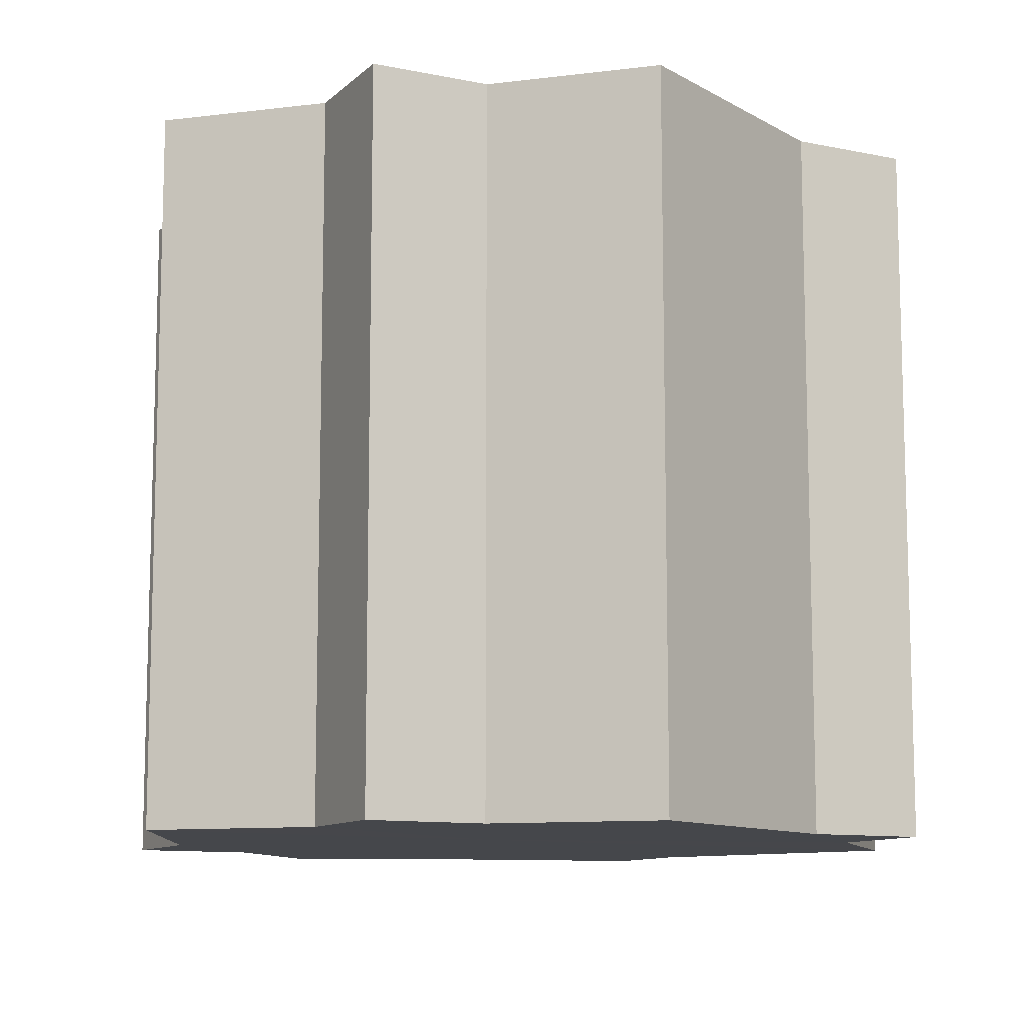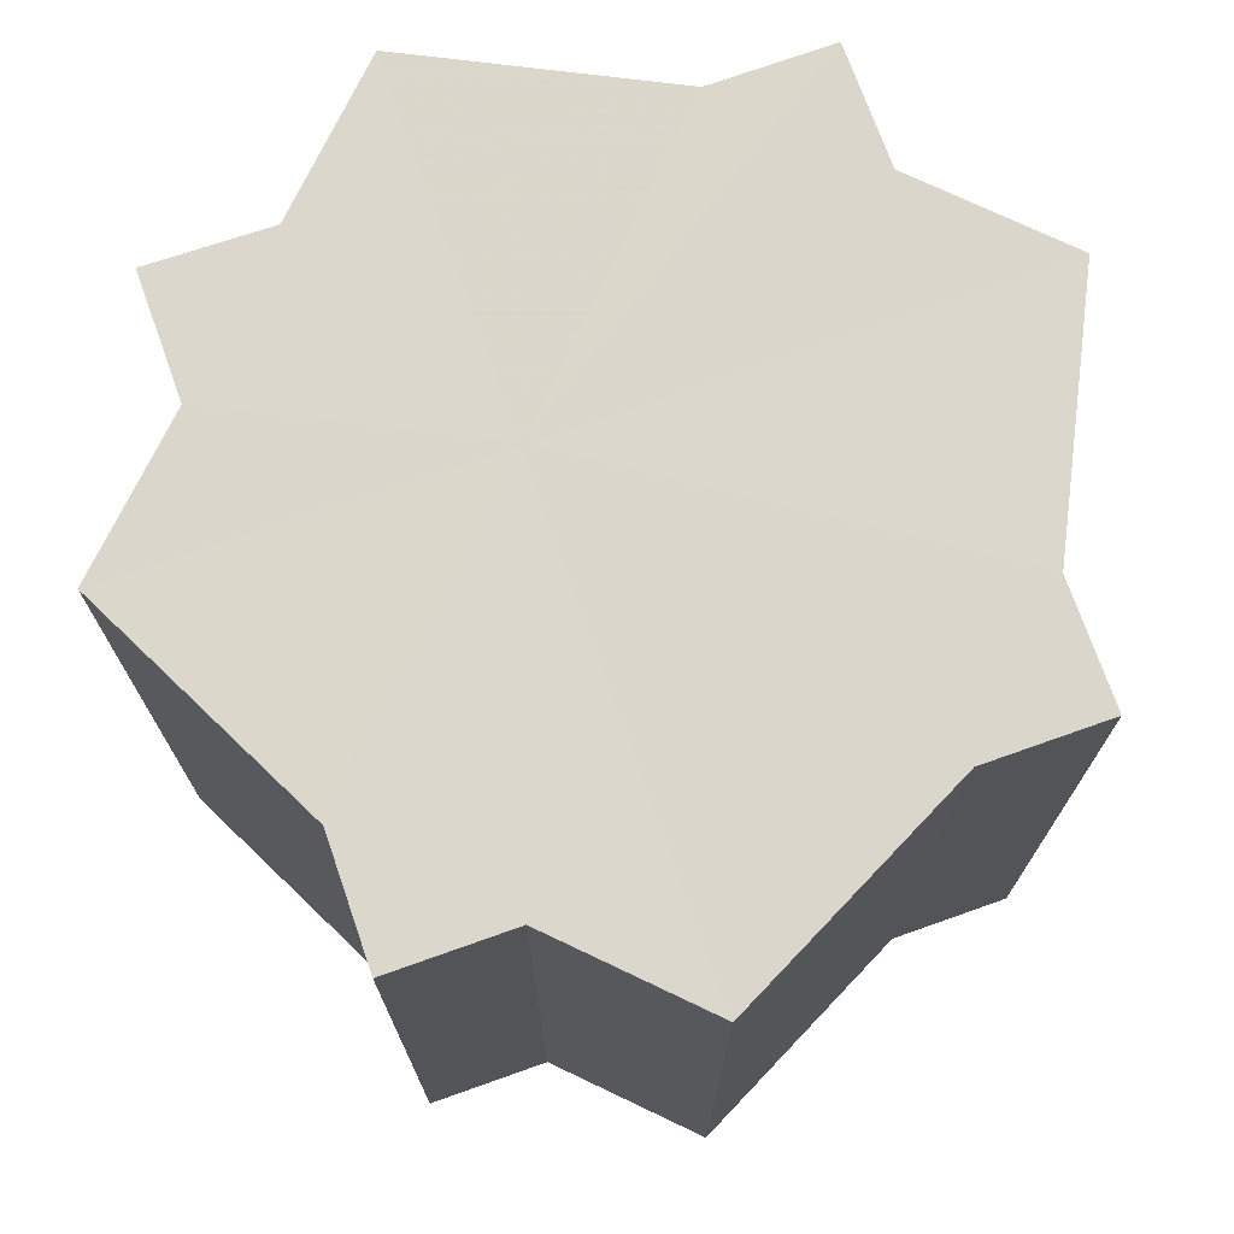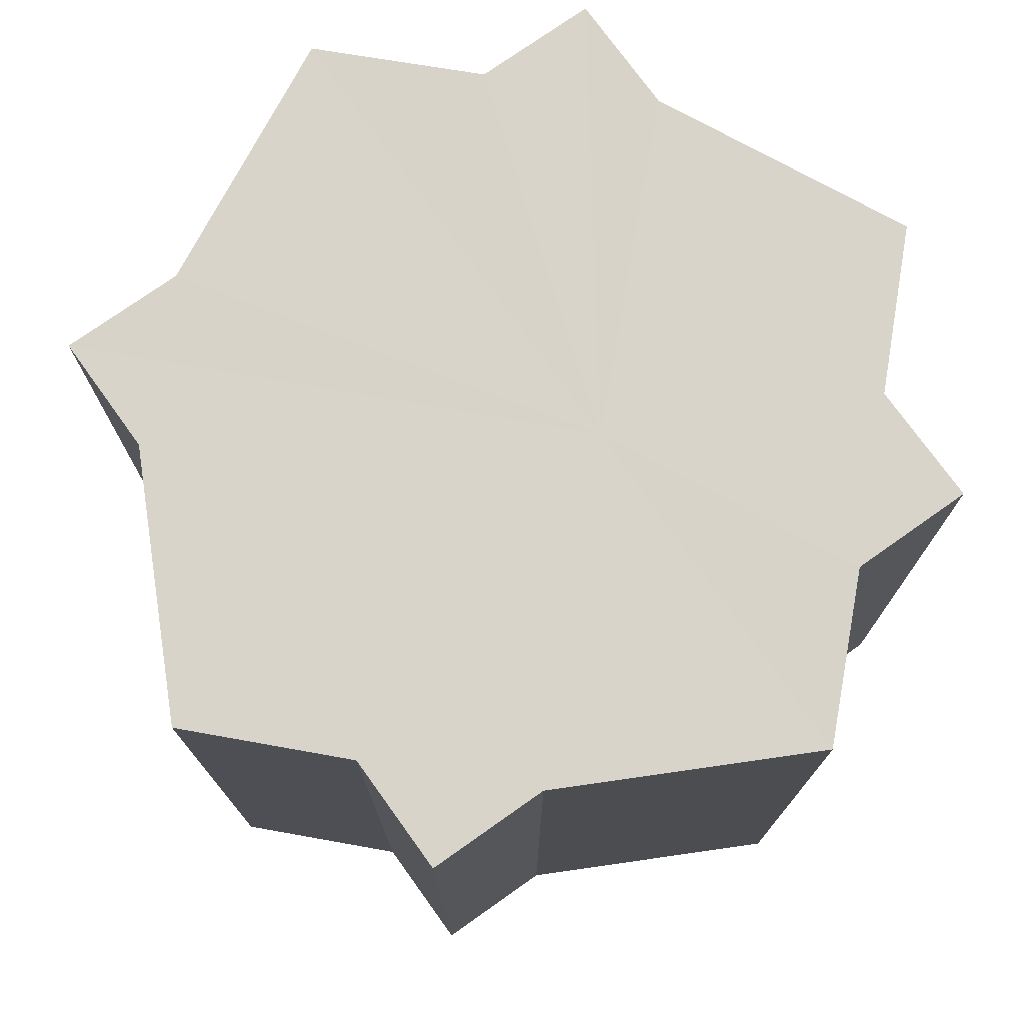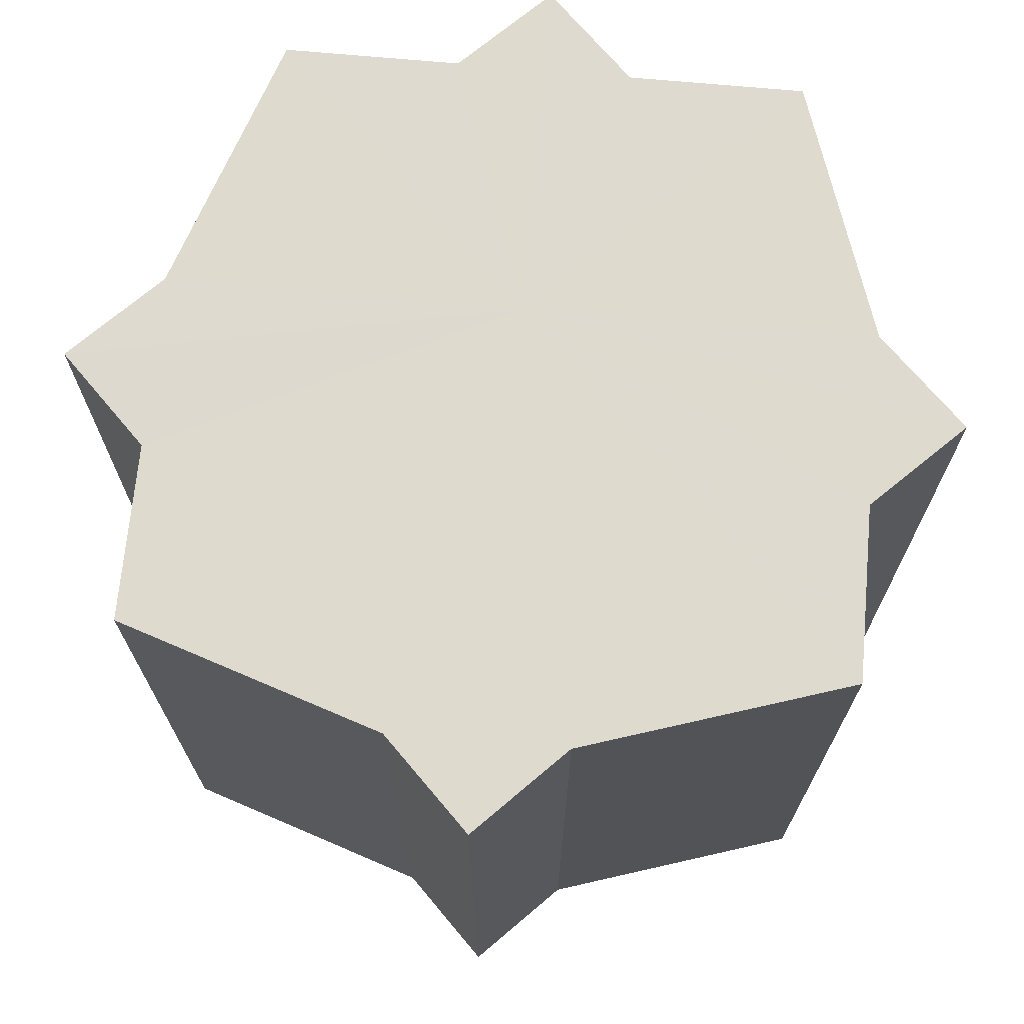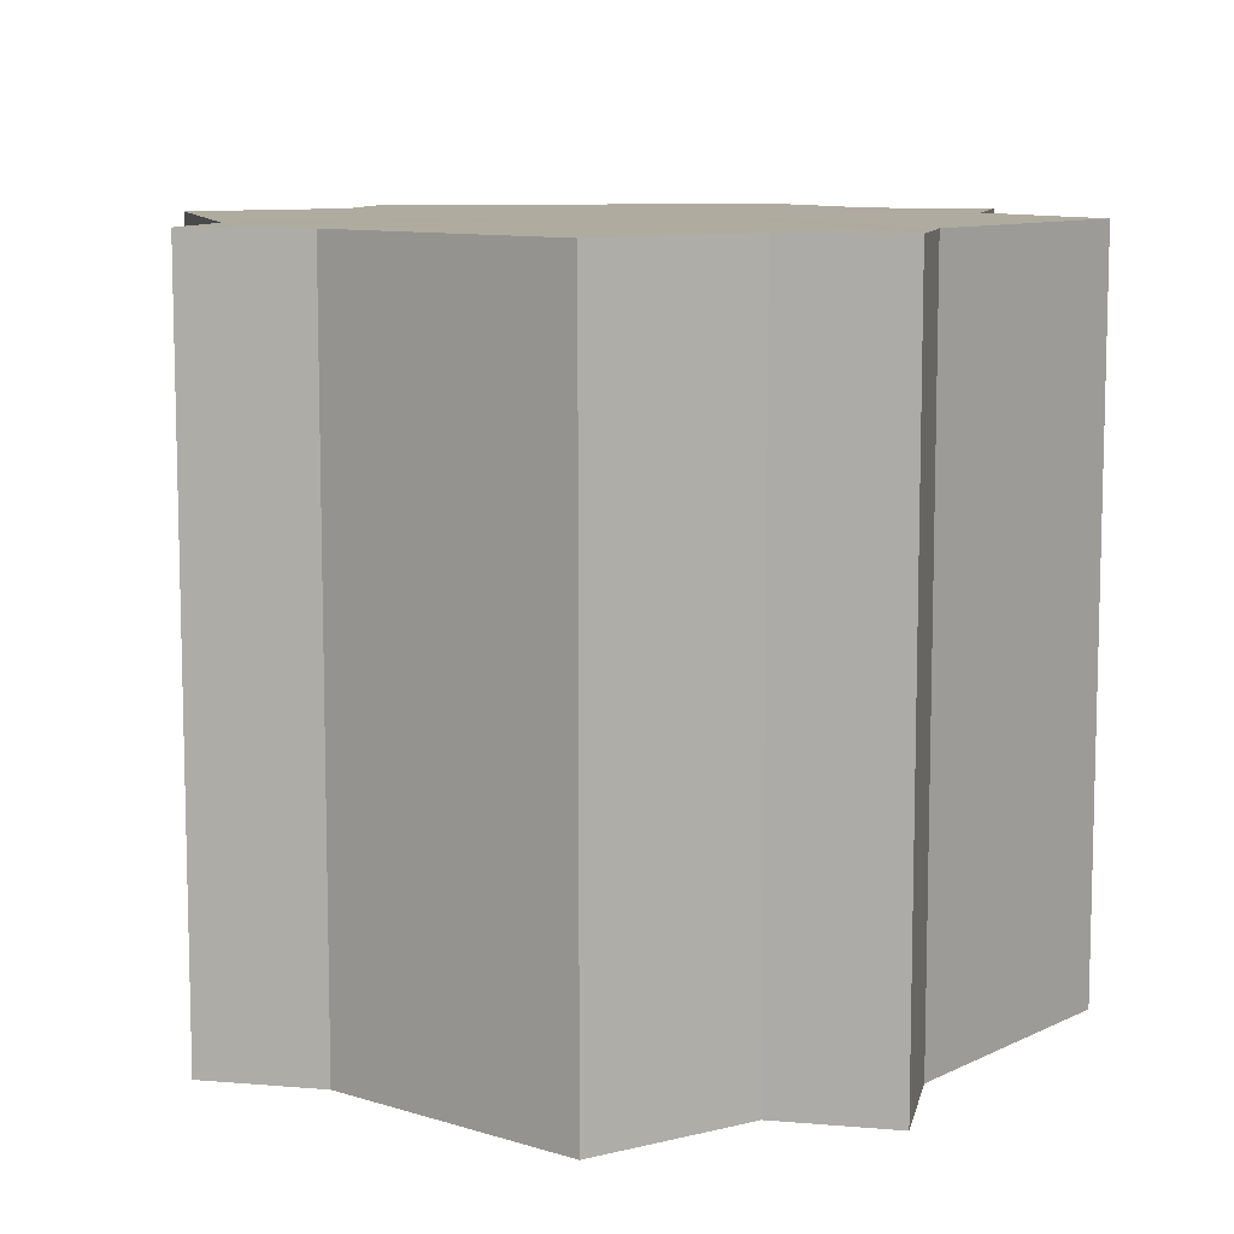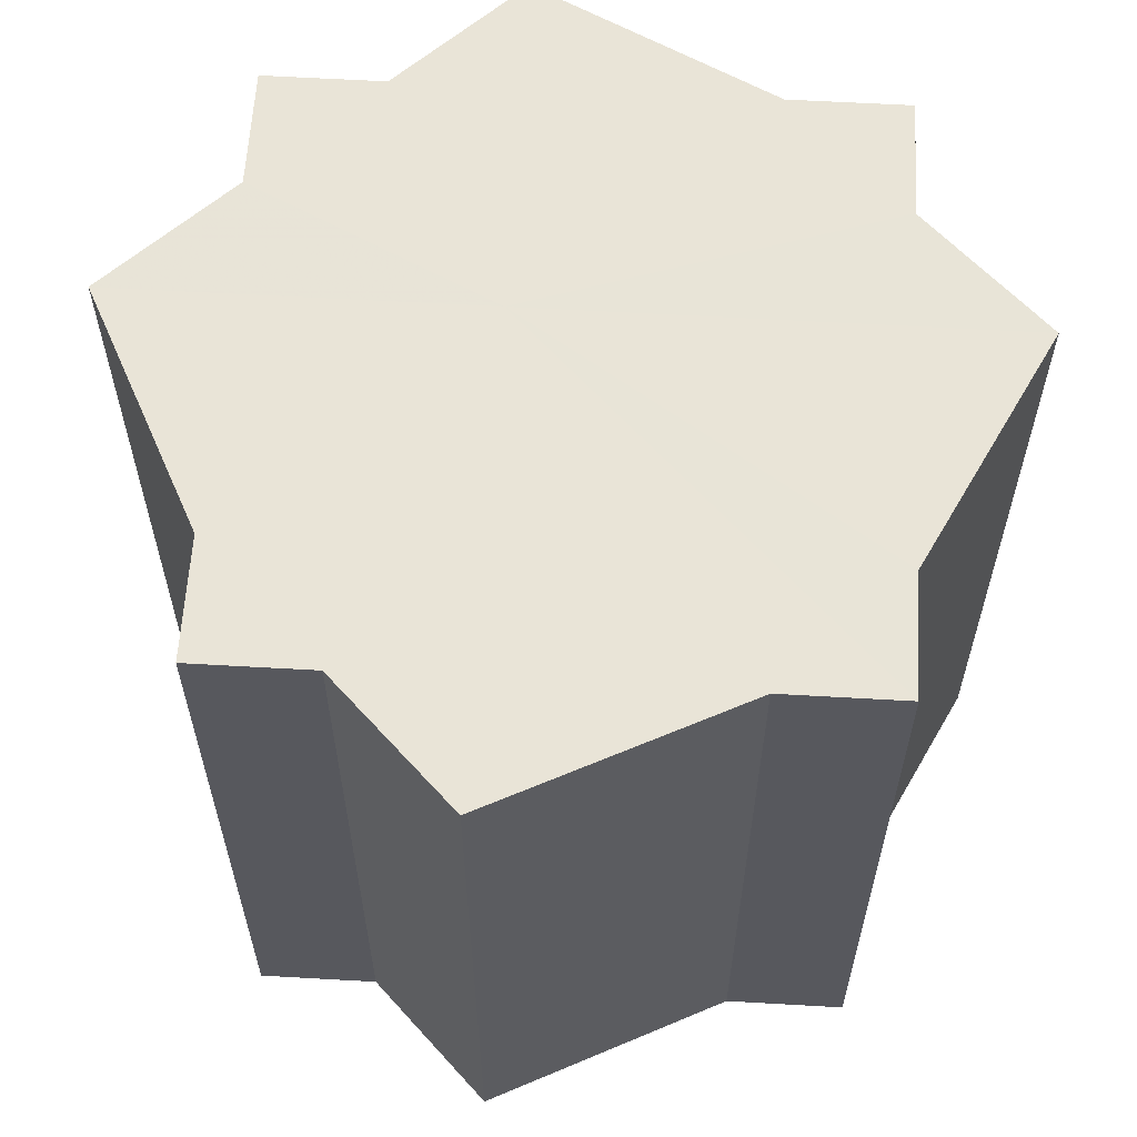
<metadata>
{"format":"obj","ext":"obj","renderer":"f3d","projection":"perspective","resolution":1024,"background":"white","views":[{"elev":-10.6,"azim":-117.4,"up":"+Z"},{"elev":73.4,"azim":-19.5,"up":"+Z"},{"elev":75.5,"azim":144.8,"up":"+Z"},{"elev":71.2,"azim":50.2,"up":"+Z"},{"elev":9.6,"azim":102.1,"up":"+Z"},{"elev":61.0,"azim":3.3,"up":"+Z"}]}
</metadata>
<code>
o 4722
v 2213 1871 10.42
v 2213 1871 10.42
v 2213 1871 10.48
v 2213 1871 10.42
v 2213 1871 10.48
v 2213 1871 10.42
v 2213 1871 10.48
v 2213 1871 10.42
v 2213 1871 10.48
v 2213 1871 10.42
v 2213 1871 10.48
v 2213 1871 10.42
v 2213 1871 10.48
v 2213 1871 10.42
v 2213 1871 10.48
v 2213 1871 10.42
v 2213 1871 10.48
v 2213 1871 10.42
v 2213 1871 10.42
v 2213 1871 10.42
v 2213 1871 10.42
v 2213 1871 10.42
v 2213 1871 10.42
v 2213 1871 10.42
v 2213 1871 10.42
v 2213 1871 10.42
v 2213 1871 10.48
v 2213 1871 10.48
v 2213 1871 10.42
v 2213 1871 10.48
v 2213 1871 10.42
v 2213 1871 10.42
v 2213 1871 10.48
v 2213 1871 10.42
v 2213 1871 10.42
v 2213 1871 10.48
v 2213 1871 10.42
v 2213 1871 10.42
v 2213 1871 10.42
v 2213 1871 10.42
v 2213 1871 10.48
v 2213 1871 10.42
v 2213 1871 10.48
v 2213 1871 10.42
v 2213 1871 10.48
v 2213 1871 10.42
v 2213 1871 10.42
v 2213 1871 10.42
v 2213 1871 10.42
v 2213 1871 10.48
v 2213 1871 10.48
v 2213 1871 10.48
v 2213 1871 10.48
v 2213 1871 10.48
v 2213 1871 10.42
v 2213 1871 10.48
v 2213 1871 10.42
v 2213 1871 10.48
v 2213 1871 10.42
v 2213 1871 10.48
v 2213 1871 10.42
v 2213 1871 10.48
v 2213 1871 10.42
v 2213 1871 10.48
v 2213 1871 10.42
v 2213 1871 10.42
v 2213 1871 10.42
v 2213 1871 10.42
v 2213 1871 10.42
v 2213 1871 10.42
v 2213 1871 10.48
v 2213 1871 10.42
v 2213 1871 10.48
v 2213 1871 10.42
v 2213 1871 10.48
v 2213 1871 10.42
v 2213 1871 10.48
v 2213 1871 10.42
v 2213 1871 10.48
v 2213 1871 10.42
v 2213 1871 10.48
v 2213 1871 10.48
v 2213 1871 10.48
v 2213 1871 10.48
v 2213 1871 10.48
v 2213 1871 10.48
v 2213 1871 10.48
v 2213 1871 10.48
v 2213 1871 10.48
v 2213 1871 10.48
v 2213 1871 10.48
v 2213 1871 10.48
v 2213 1871 10.48
v 2213 1871 10.48
v 2213 1871 10.48
v 2213 1871 10.48
v 2213 1871 10.48
v 2213 1871 10.48
f 1 2 3
f 2 4 5
f 3 6 7
f 4 8 9
f 8 10 11
f 7 12 13
f 13 14 15
f 15 16 17
f 18 16 19
f 18 20 16
f 18 19 21
f 18 22 20
f 18 21 23
f 18 24 22
f 18 23 25
f 18 26 24
f 27 25 28
f 18 25 29
f 30 31 27
f 18 29 32
f 33 34 30
f 18 32 35
f 36 37 33
f 38 39 36
f 39 40 41
f 40 42 43
f 42 44 45
f 18 35 46
f 18 46 47
f 18 47 48
f 18 48 49
f 18 49 26
f 50 26 51
f 52 46 53
f 54 55 50
f 56 57 52
f 58 59 54
f 60 61 56
f 62 63 58
f 64 65 60
f 66 67 62
f 68 69 64
f 67 70 71
f 69 72 73
f 70 74 75
f 74 76 77
f 72 78 79
f 78 80 81
f 82 83 84
f 82 85 83
f 82 84 86
f 82 87 85
f 82 86 88
f 82 89 87
f 82 88 90
f 82 91 89
f 82 90 92
f 82 93 91
f 82 92 94
f 82 95 93
f 82 94 96
f 82 97 95
f 82 96 98
f 82 98 97

</code>
